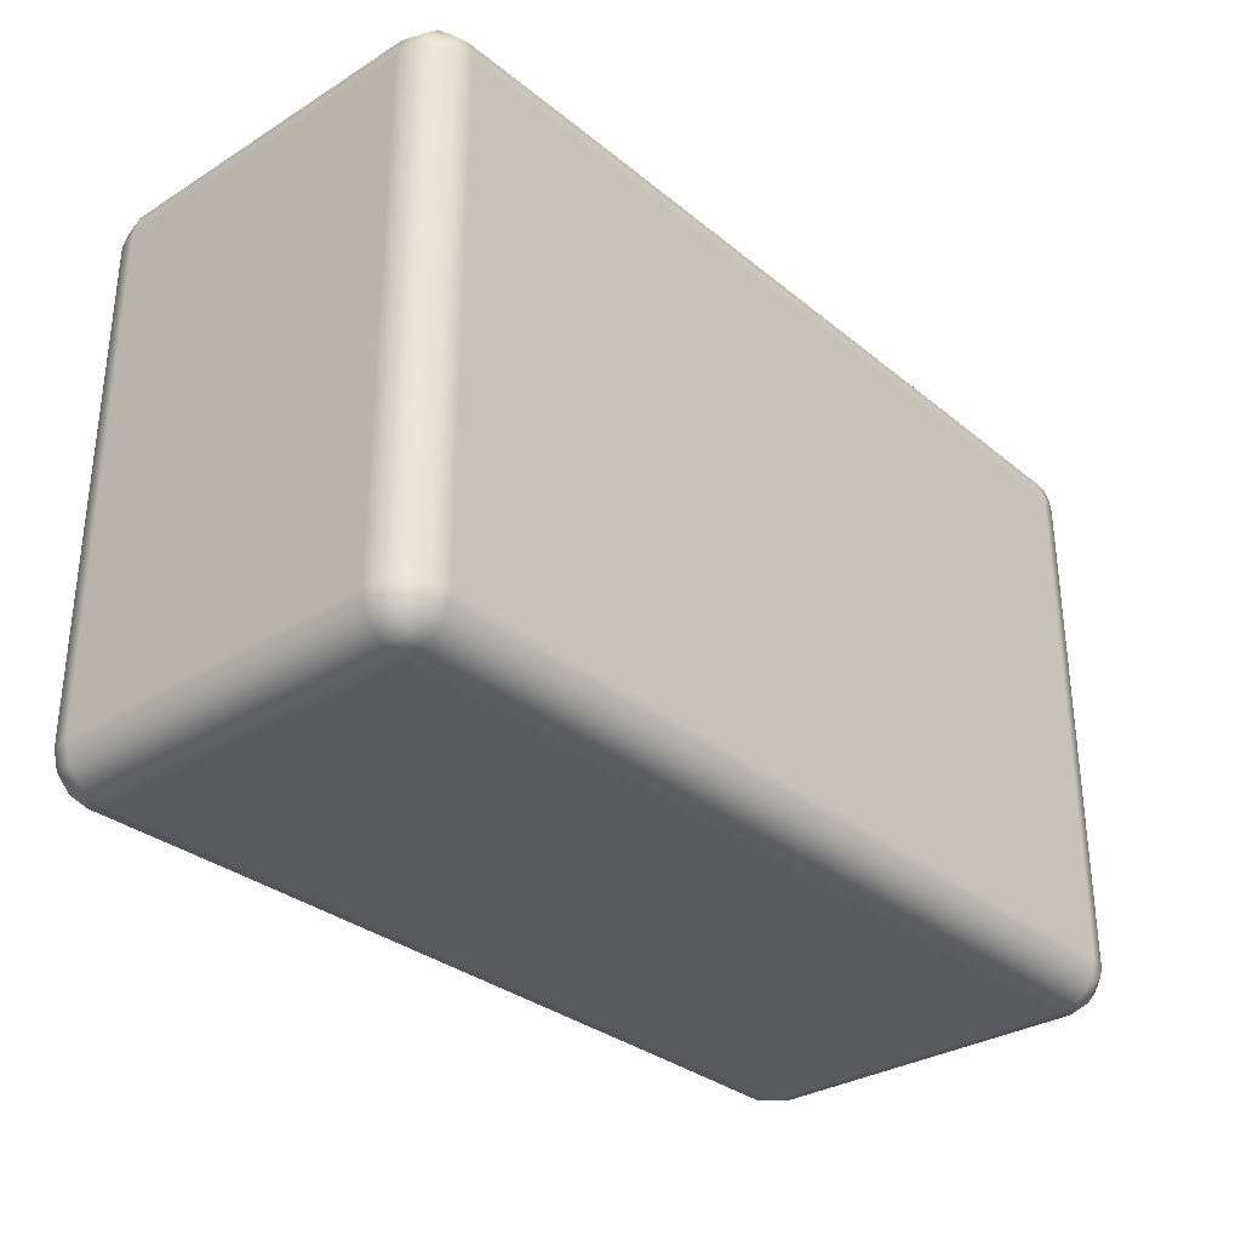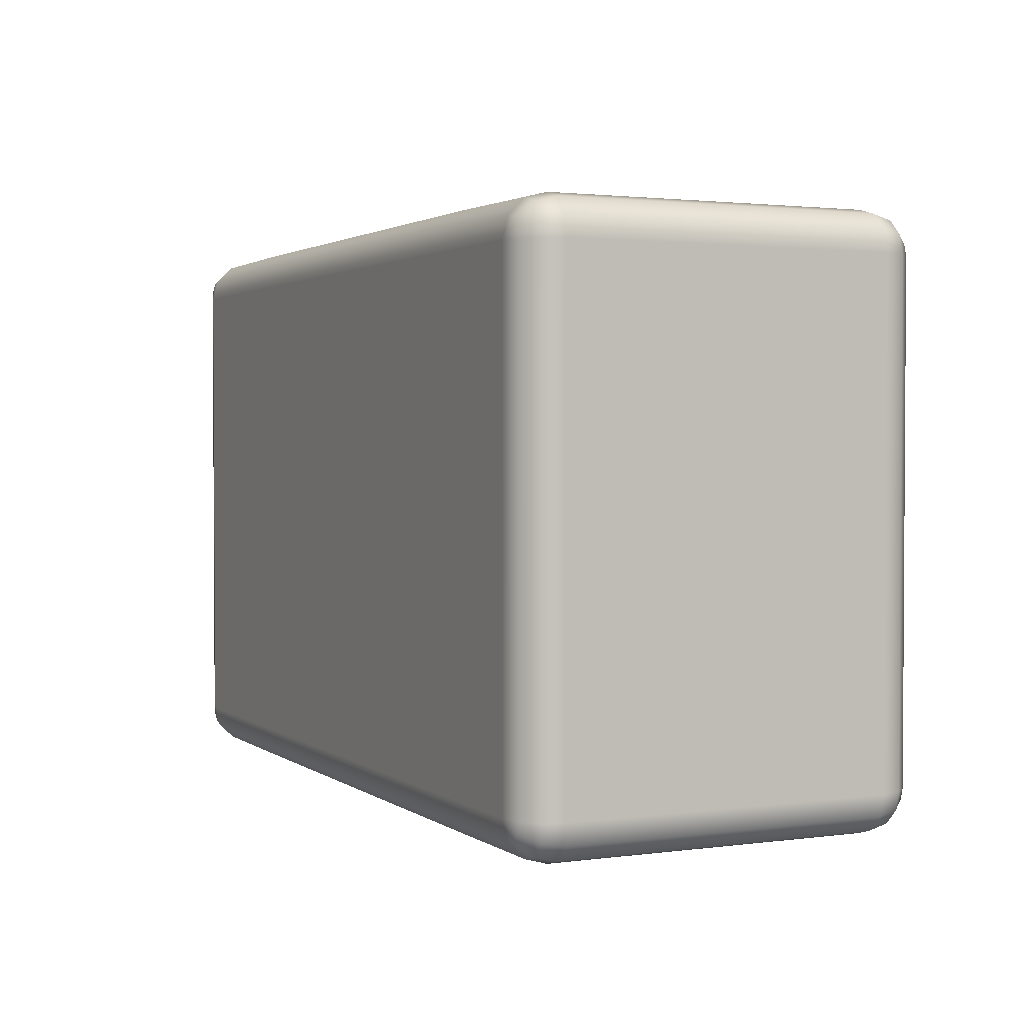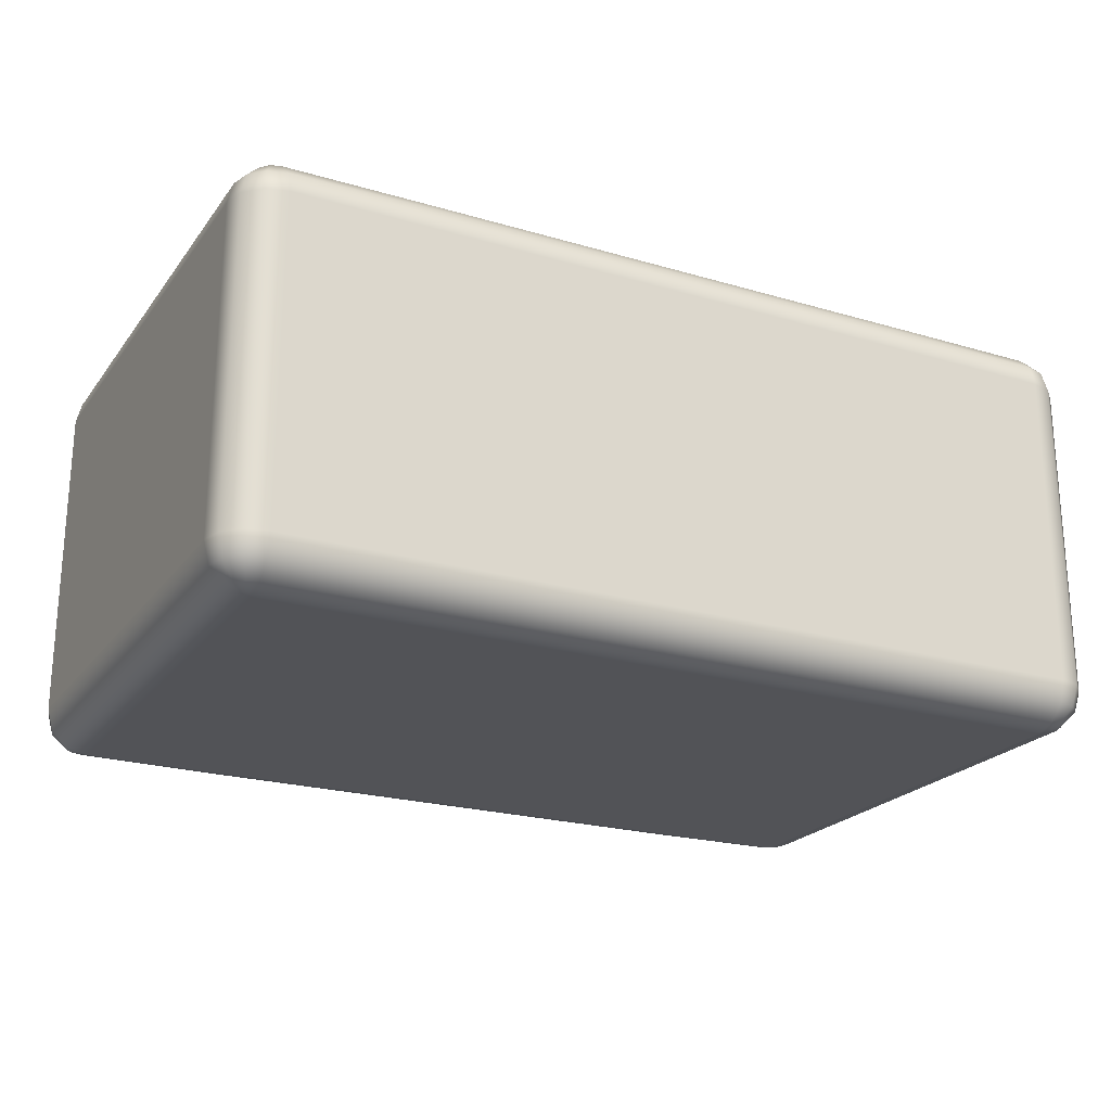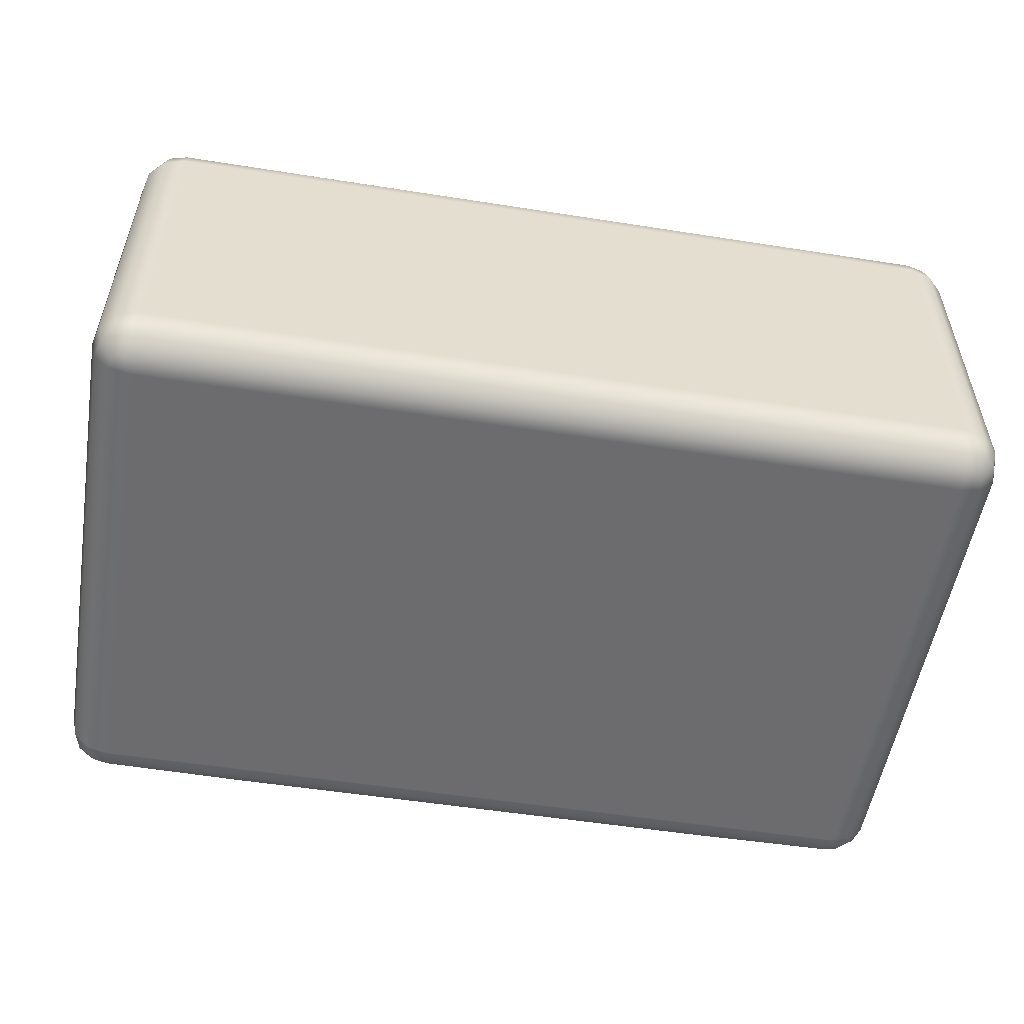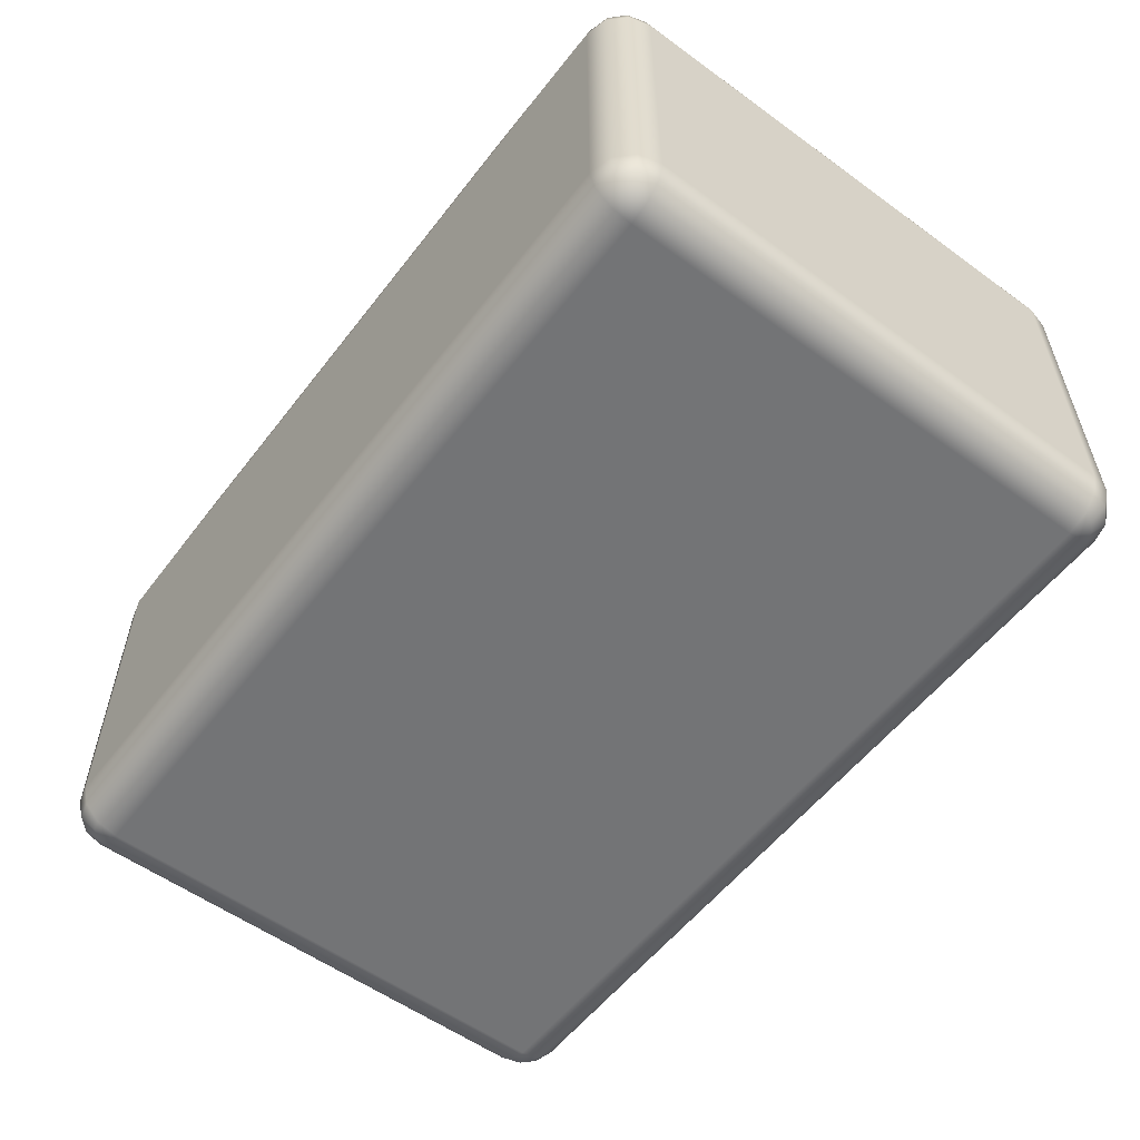
<metadata>
{"format":"obj","ext":"obj","renderer":"f3d","projection":"perspective","resolution":1024,"background":"white","views":[{"elev":-31.7,"azim":-48.7,"up":"+Y"},{"elev":2.0,"azim":-115.5,"up":"+Y"},{"elev":-22.4,"azim":153.0,"up":"+Z"},{"elev":-53.8,"azim":-9.5,"up":"+Z"},{"elev":-56.2,"azim":-127.2,"up":"+Z"}]}
</metadata>
<code>
g Body1
v -0.04267 -0.05078 0.07755
v -0.04267 -0.05078 0.07752
v -0.04266 -0.0508 0.07749
v -0.04266 -0.05082 0.07747
v -0.04267 -0.05084 0.07745
v -0.04267 -0.05088 0.07745
v -0.0439 -0.05088 0.07745
v -0.0439 -0.05084 0.07745
v -0.0439 -0.05082 0.07747
v -0.0439 -0.0508 0.07749
v -0.0439 -0.05078 0.07752
v -0.0439 -0.05078 0.07755
v -0.04233 -0.05078 0.07755
v -0.04233 -0.05079 0.0775
v -0.04233 -0.05083 0.07746
v -0.04233 -0.05088 0.07745
v -0.04423 -0.05088 0.07745
v -0.04423 -0.05083 0.07746
v -0.04423 -0.05079 0.0775
v -0.04423 -0.05078 0.07755
v -0.04389 -0.0509 0.07745
v -0.0439 -0.05089 0.07745
v -0.0439 -0.05088 0.07745
v -0.04267 -0.05088 0.07745
v -0.04267 -0.05089 0.07745
v -0.04267 -0.0509 0.07745
v -0.04273 -0.05126 0.07745
v -0.04273 -0.05164 0.07745
v -0.04267 -0.05201 0.07745
v -0.04267 -0.05201 0.07745
v -0.04267 -0.05202 0.07745
v -0.04267 -0.05203 0.07745
v -0.0439 -0.05203 0.07745
v -0.0439 -0.05202 0.07745
v -0.0439 -0.05201 0.07745
v -0.04389 -0.05201 0.07745
v -0.04384 -0.05164 0.07745
v -0.04384 -0.05126 0.07745
v -0.04267 -0.05078 0.0783
v -0.04267 -0.05078 0.07829
v -0.04267 -0.05078 0.07828
v -0.04268 -0.05078 0.07827
v -0.04273 -0.05078 0.07804
v -0.04273 -0.05078 0.07781
v -0.04268 -0.05078 0.07758
v -0.04267 -0.05078 0.07757
v -0.04267 -0.05078 0.07756
v -0.04389 -0.05078 0.07756
v -0.04389 -0.05078 0.07757
v -0.04389 -0.05078 0.07758
v -0.04384 -0.05078 0.07781
v -0.04384 -0.05078 0.07804
v -0.04389 -0.05078 0.07827
v -0.04389 -0.05078 0.07828
v -0.04389 -0.05078 0.07829
v -0.0439 -0.05078 0.0783
v -0.04233 -0.05078 0.0783
v -0.04228 -0.05079 0.07755
v -0.04225 -0.05083 0.07755
v -0.04223 -0.05088 0.07755
v -0.04225 -0.05088 0.0775
v -0.04228 -0.05088 0.07746
v -0.04229 -0.0508 0.0775
v -0.04231 -0.05083 0.07746
v -0.04226 -0.05083 0.0775
v -0.04229 -0.05085 0.07746
v -0.04233 -0.05203 0.07745
v -0.04423 -0.05203 0.07745
v -0.04433 -0.05088 0.07755
v -0.04432 -0.05083 0.07755
v -0.04428 -0.05079 0.07755
v -0.04428 -0.05088 0.07746
v -0.04432 -0.05088 0.0775
v -0.04431 -0.05083 0.0775
v -0.04428 -0.05085 0.07746
v -0.04428 -0.0508 0.0775
v -0.04426 -0.05083 0.07746
v -0.04423 -0.05078 0.0783
v -0.0439 -0.05213 0.07755
v -0.0439 -0.05212 0.07752
v -0.0439 -0.0521 0.07749
v -0.0439 -0.05208 0.07747
v -0.0439 -0.05206 0.07745
v -0.04267 -0.05206 0.07745
v -0.04266 -0.05208 0.07747
v -0.04266 -0.0521 0.07749
v -0.04267 -0.05212 0.07752
v -0.04267 -0.05213 0.07755
v -0.04267 -0.05088 0.0784
v -0.04267 -0.05084 0.0784
v -0.04266 -0.05082 0.07838
v -0.04266 -0.0508 0.07836
v -0.04267 -0.05078 0.07833
v -0.0439 -0.05078 0.07833
v -0.0439 -0.0508 0.07836
v -0.0439 -0.05082 0.07838
v -0.0439 -0.05084 0.0784
v -0.0439 -0.05088 0.0784
v -0.04233 -0.05088 0.0784
v -0.04233 -0.05083 0.07839
v -0.04233 -0.05079 0.07835
v -0.04228 -0.05079 0.0783
v -0.04225 -0.05083 0.0783
v -0.04223 -0.05088 0.0783
v -0.04223 -0.05203 0.07755
v -0.04225 -0.05203 0.0775
v -0.04228 -0.05203 0.07746
v -0.04233 -0.05208 0.07746
v -0.04233 -0.05211 0.0775
v -0.04233 -0.05213 0.07755
v -0.04423 -0.05213 0.07755
v -0.04423 -0.05211 0.0775
v -0.04423 -0.05208 0.07746
v -0.04433 -0.05203 0.07755
v -0.04428 -0.05203 0.07746
v -0.04432 -0.05203 0.0775
v -0.04433 -0.05088 0.0783
v -0.04432 -0.05083 0.0783
v -0.04428 -0.05079 0.0783
v -0.04423 -0.05079 0.07835
v -0.04423 -0.05083 0.07839
v -0.04423 -0.05088 0.0784
v -0.04268 -0.05213 0.07827
v -0.04267 -0.05213 0.07828
v -0.04267 -0.05213 0.07829
v -0.04267 -0.05213 0.0783
v -0.0439 -0.05213 0.0783
v -0.04389 -0.05213 0.07829
v -0.04389 -0.05213 0.07828
v -0.04389 -0.05213 0.07827
v -0.04384 -0.05213 0.07804
v -0.04384 -0.05213 0.07781
v -0.04389 -0.05213 0.07758
v -0.04389 -0.05213 0.07757
v -0.04389 -0.05213 0.07756
v -0.04267 -0.05213 0.07756
v -0.04267 -0.05213 0.07757
v -0.04268 -0.05213 0.07758
v -0.04273 -0.05213 0.07781
v -0.04273 -0.05213 0.07804
v -0.0439 -0.05088 0.0784
v -0.0439 -0.05089 0.0784
v -0.04389 -0.0509 0.0784
v -0.04384 -0.05126 0.0784
v -0.04384 -0.05164 0.0784
v -0.04389 -0.05201 0.0784
v -0.0439 -0.05201 0.0784
v -0.0439 -0.05202 0.0784
v -0.0439 -0.05203 0.0784
v -0.04267 -0.05203 0.0784
v -0.04267 -0.05202 0.0784
v -0.04267 -0.05201 0.0784
v -0.04267 -0.05201 0.0784
v -0.04273 -0.05164 0.0784
v -0.04273 -0.05126 0.0784
v -0.04267 -0.0509 0.0784
v -0.04267 -0.05089 0.0784
v -0.04267 -0.05088 0.0784
v -0.04233 -0.05203 0.0784
v -0.04228 -0.05088 0.07839
v -0.04225 -0.05088 0.07835
v -0.04226 -0.05083 0.07835
v -0.04229 -0.05085 0.07839
v -0.04229 -0.0508 0.07835
v -0.04231 -0.05083 0.07839
v -0.04223 -0.05203 0.0783
v -0.04225 -0.05208 0.07755
v -0.04228 -0.05211 0.07755
v -0.04231 -0.05207 0.07746
v -0.04229 -0.0521 0.0775
v -0.04226 -0.05207 0.0775
v -0.04229 -0.05205 0.07746
v -0.04233 -0.05213 0.0783
v -0.04423 -0.05213 0.0783
v -0.04428 -0.05211 0.07755
v -0.04432 -0.05208 0.07755
v -0.04428 -0.05205 0.07746
v -0.04431 -0.05207 0.0775
v -0.04428 -0.0521 0.0775
v -0.04426 -0.05207 0.07746
v -0.04433 -0.05203 0.0783
v -0.04432 -0.05088 0.07835
v -0.04428 -0.05088 0.07839
v -0.04428 -0.05085 0.07839
v -0.04431 -0.05083 0.07835
v -0.04428 -0.0508 0.07835
v -0.04426 -0.05083 0.07839
v -0.04423 -0.05203 0.0784
v -0.04267 -0.05212 0.07833
v -0.04266 -0.0521 0.07836
v -0.04266 -0.05208 0.07838
v -0.04267 -0.05206 0.0784
v -0.0439 -0.05206 0.07839
v -0.0439 -0.05209 0.07838
v -0.0439 -0.05211 0.07836
v -0.0439 -0.05212 0.07833
v -0.04233 -0.05211 0.07835
v -0.04233 -0.05208 0.07839
v -0.04228 -0.05203 0.07839
v -0.04225 -0.05203 0.07835
v -0.04225 -0.05208 0.0783
v -0.04228 -0.05211 0.0783
v -0.04423 -0.05208 0.07839
v -0.04423 -0.05211 0.07835
v -0.04428 -0.05211 0.0783
v -0.04432 -0.05208 0.0783
v -0.04432 -0.05203 0.07835
v -0.04428 -0.05203 0.07839
v -0.04229 -0.0521 0.07835
v -0.04231 -0.05207 0.07839
v -0.04226 -0.05207 0.07835
v -0.04229 -0.05205 0.07839
v -0.04431 -0.05207 0.07835
v -0.04428 -0.05205 0.07839
v -0.04428 -0.0521 0.07835
v -0.04426 -0.05207 0.07839
f 1 2 12
f 12 2 11
f 11 2 10
f 10 2 3
f 10 3 9
f 9 3 4
f 9 4 8
f 8 4 5
f 8 5 6
f 6 7 8
f 6 5 16
f 16 5 15
f 15 5 4
f 15 4 3
f 15 3 14
f 14 3 2
f 14 2 13
f 13 2 1
f 12 11 20
f 20 11 19
f 19 11 10
f 19 10 18
f 18 10 9
f 18 9 8
f 7 17 8
f 8 17 18
f 22 23 21
f 21 23 7
f 21 7 6
f 21 6 26
f 26 6 24
f 26 24 25
f 26 27 21
f 21 27 38
f 38 27 37
f 37 27 28
f 37 28 36
f 36 28 29
f 36 29 32
f 32 29 31
f 31 29 30
f 32 33 36
f 36 33 34
f 36 34 35
f 40 53 39
f 39 53 54
f 39 54 55
f 40 41 53
f 53 41 42
f 53 42 52
f 52 42 43
f 52 43 51
f 51 43 44
f 51 44 50
f 50 44 45
f 50 45 49
f 49 45 48
f 48 45 12
f 12 45 46
f 12 46 47
f 47 1 12
f 55 56 39
f 43 42 57
f 57 42 41
f 57 41 40
f 40 39 57
f 57 13 43
f 43 13 44
f 44 13 45
f 45 13 46
f 46 13 47
f 47 13 1
f 16 15 64
f 64 15 14
f 64 14 63
f 63 14 13
f 63 13 58
f 63 58 65
f 65 58 59
f 65 59 61
f 61 59 60
f 61 62 65
f 65 62 66
f 65 66 63
f 63 66 64
f 62 16 66
f 66 16 64
f 27 26 16
f 16 26 25
f 16 25 24
f 24 6 16
f 27 16 28
f 28 16 67
f 28 67 29
f 29 67 30
f 30 67 31
f 31 67 32
f 7 23 17
f 17 23 22
f 17 22 21
f 21 38 17
f 17 38 37
f 17 37 68
f 68 37 36
f 68 36 35
f 35 34 68
f 68 34 33
f 73 69 74
f 74 69 70
f 74 70 76
f 76 70 71
f 76 71 19
f 19 71 20
f 19 18 76
f 76 18 77
f 76 77 74
f 74 77 75
f 74 75 73
f 73 75 72
f 72 75 17
f 18 17 77
f 77 17 75
f 51 50 20
f 20 50 49
f 20 49 48
f 48 12 20
f 20 78 51
f 51 78 52
f 52 78 53
f 53 78 54
f 54 78 55
f 55 78 56
f 79 80 88
f 88 80 87
f 87 80 86
f 86 80 81
f 86 81 85
f 85 81 82
f 85 82 84
f 84 82 83
f 84 83 32
f 32 83 33
f 89 90 98
f 98 90 97
f 97 90 91
f 97 91 96
f 96 91 95
f 95 91 92
f 95 92 94
f 94 92 93
f 94 93 39
f 39 56 94
f 39 93 57
f 57 93 101
f 101 93 92
f 101 92 100
f 100 92 91
f 100 91 90
f 89 99 90
f 90 99 100
f 104 60 103
f 103 60 59
f 103 59 102
f 102 59 58
f 102 58 57
f 57 58 13
f 67 16 107
f 107 16 62
f 107 62 106
f 106 62 61
f 106 61 105
f 105 61 60
f 88 87 110
f 110 87 109
f 109 87 86
f 109 86 108
f 108 86 85
f 108 85 84
f 32 67 84
f 84 67 108
f 33 83 68
f 68 83 113
f 113 83 82
f 113 82 81
f 113 81 112
f 112 81 80
f 112 80 111
f 111 80 79
f 114 69 116
f 116 69 73
f 116 73 115
f 115 73 72
f 115 72 68
f 68 72 17
f 78 20 119
f 119 20 71
f 119 71 118
f 118 71 70
f 118 70 117
f 117 70 69
f 98 97 122
f 122 97 121
f 121 97 96
f 121 96 95
f 121 95 120
f 120 95 94
f 120 94 78
f 78 94 56
f 124 130 123
f 123 130 131
f 123 131 140
f 140 131 132
f 140 132 139
f 139 132 133
f 139 133 138
f 138 133 134
f 138 134 135
f 124 125 130
f 130 125 129
f 129 125 128
f 128 125 127
f 127 125 126
f 135 79 138
f 138 79 137
f 137 79 136
f 136 79 88
f 89 98 143
f 143 98 141
f 143 141 142
f 144 155 143
f 143 155 156
f 143 156 89
f 89 156 158
f 158 156 157
f 155 144 154
f 154 144 145
f 154 145 146
f 147 148 146
f 146 148 149
f 146 149 150
f 146 150 153
f 153 150 151
f 153 151 152
f 153 154 146
f 89 158 99
f 99 158 157
f 99 157 156
f 156 155 99
f 99 155 154
f 99 154 159
f 159 154 153
f 159 153 152
f 152 151 159
f 159 151 150
f 99 160 163
f 163 160 161
f 163 161 162
f 162 161 104
f 162 104 103
f 162 103 164
f 164 103 102
f 164 102 101
f 101 102 57
f 101 100 164
f 164 100 165
f 164 165 162
f 162 165 163
f 100 99 165
f 165 99 163
f 60 104 105
f 105 104 166
f 110 109 168
f 168 109 170
f 168 170 167
f 167 170 171
f 167 171 105
f 105 171 106
f 106 171 172
f 106 172 107
f 107 172 67
f 109 108 170
f 170 108 169
f 170 169 171
f 171 169 172
f 108 67 169
f 169 67 172
f 126 125 173
f 173 125 124
f 173 124 123
f 123 140 173
f 173 140 110
f 110 140 139
f 110 139 138
f 138 137 110
f 110 137 136
f 110 136 88
f 79 135 111
f 111 135 134
f 111 134 133
f 133 132 111
f 111 132 174
f 174 132 131
f 174 131 130
f 130 129 174
f 174 129 128
f 174 128 127
f 114 116 176
f 176 116 178
f 176 178 175
f 175 178 179
f 175 179 111
f 111 179 112
f 112 179 180
f 112 180 113
f 113 180 68
f 116 115 178
f 178 115 177
f 178 177 179
f 179 177 180
f 115 68 177
f 177 68 180
f 114 181 69
f 69 181 117
f 117 182 118
f 118 182 185
f 118 185 119
f 119 185 186
f 119 186 78
f 78 186 120
f 120 186 187
f 120 187 121
f 121 187 122
f 182 183 185
f 185 183 184
f 185 184 186
f 186 184 187
f 183 122 184
f 184 122 187
f 144 143 122
f 122 143 142
f 122 142 141
f 141 98 122
f 144 122 145
f 145 122 188
f 145 188 146
f 146 188 147
f 147 188 148
f 148 188 149
f 127 126 196
f 196 126 189
f 196 189 195
f 195 189 190
f 195 190 194
f 194 190 191
f 194 191 193
f 193 191 192
f 193 192 149
f 149 192 150
f 150 192 159
f 159 192 198
f 198 192 191
f 198 191 190
f 198 190 197
f 197 190 189
f 197 189 173
f 173 189 126
f 166 104 200
f 200 104 161
f 200 161 199
f 199 161 160
f 199 160 159
f 159 160 99
f 173 110 202
f 202 110 168
f 202 168 201
f 201 168 167
f 201 167 166
f 166 167 105
f 127 196 174
f 174 196 204
f 204 196 195
f 204 195 194
f 204 194 203
f 203 194 193
f 203 193 188
f 188 193 149
f 181 114 206
f 206 114 176
f 206 176 205
f 205 176 175
f 205 175 174
f 174 175 111
f 188 122 208
f 208 122 183
f 208 183 207
f 207 183 182
f 207 182 181
f 181 182 117
f 197 173 209
f 209 173 202
f 209 202 211
f 211 202 201
f 211 201 200
f 200 201 166
f 200 199 211
f 211 199 212
f 211 212 209
f 209 212 210
f 209 210 197
f 197 210 198
f 198 210 159
f 199 159 212
f 212 159 210
f 207 181 213
f 213 181 206
f 213 206 215
f 215 206 205
f 215 205 204
f 204 205 174
f 204 203 215
f 215 203 216
f 215 216 213
f 213 216 214
f 213 214 207
f 207 214 208
f 208 214 188
f 203 188 216
f 216 188 214

</code>
